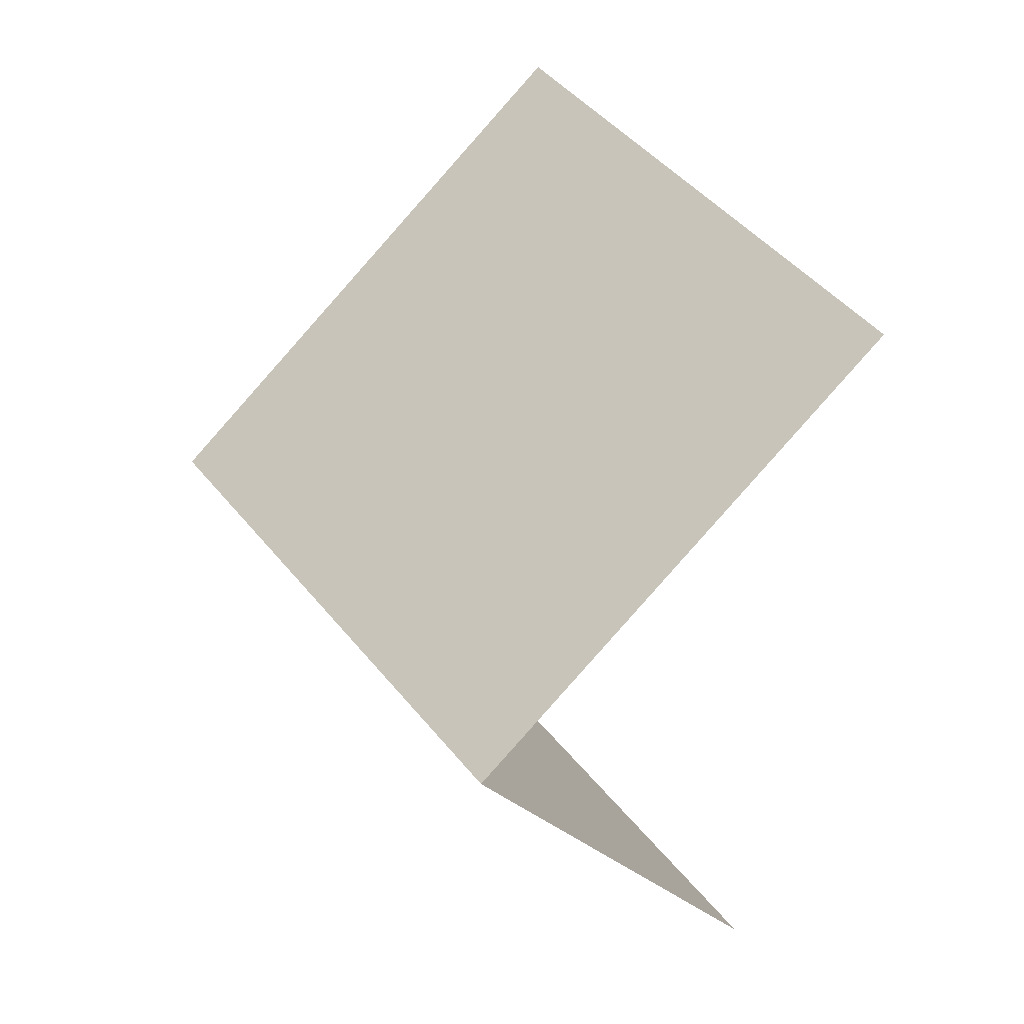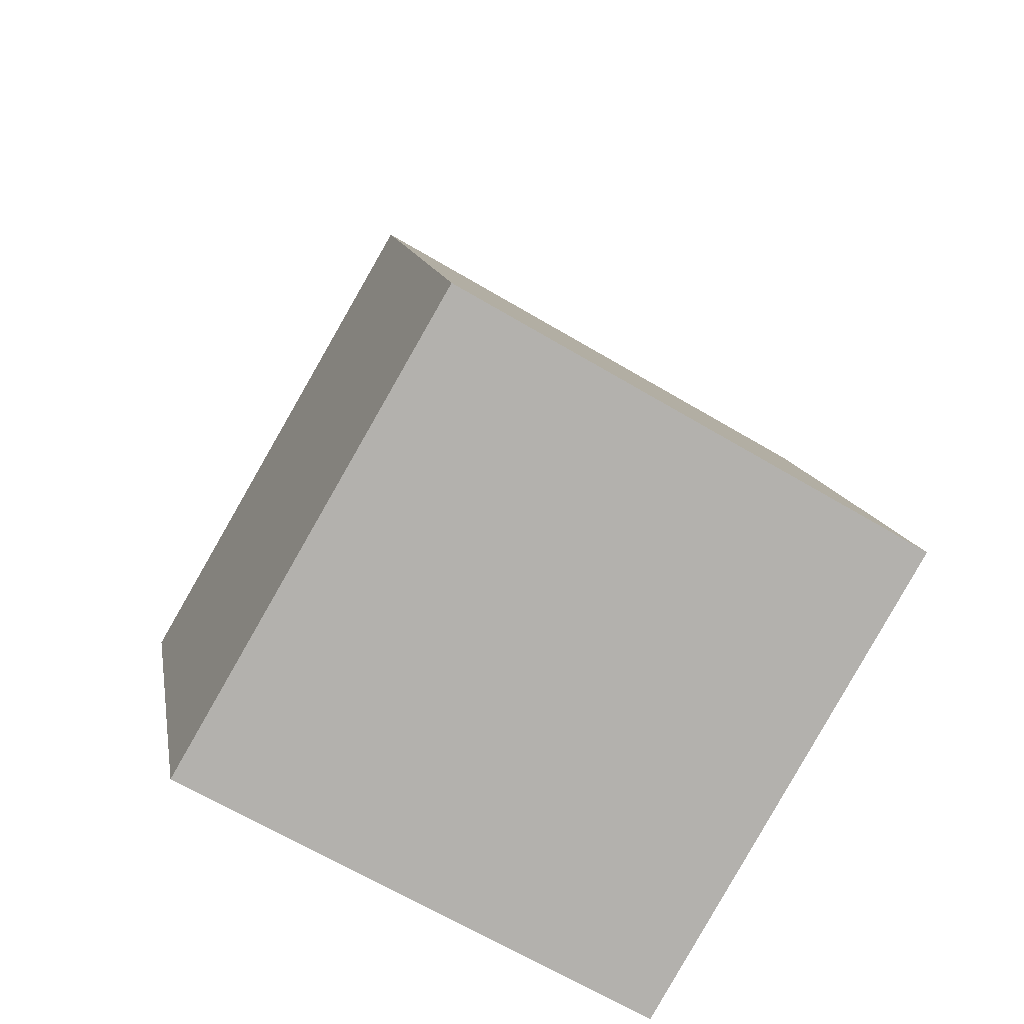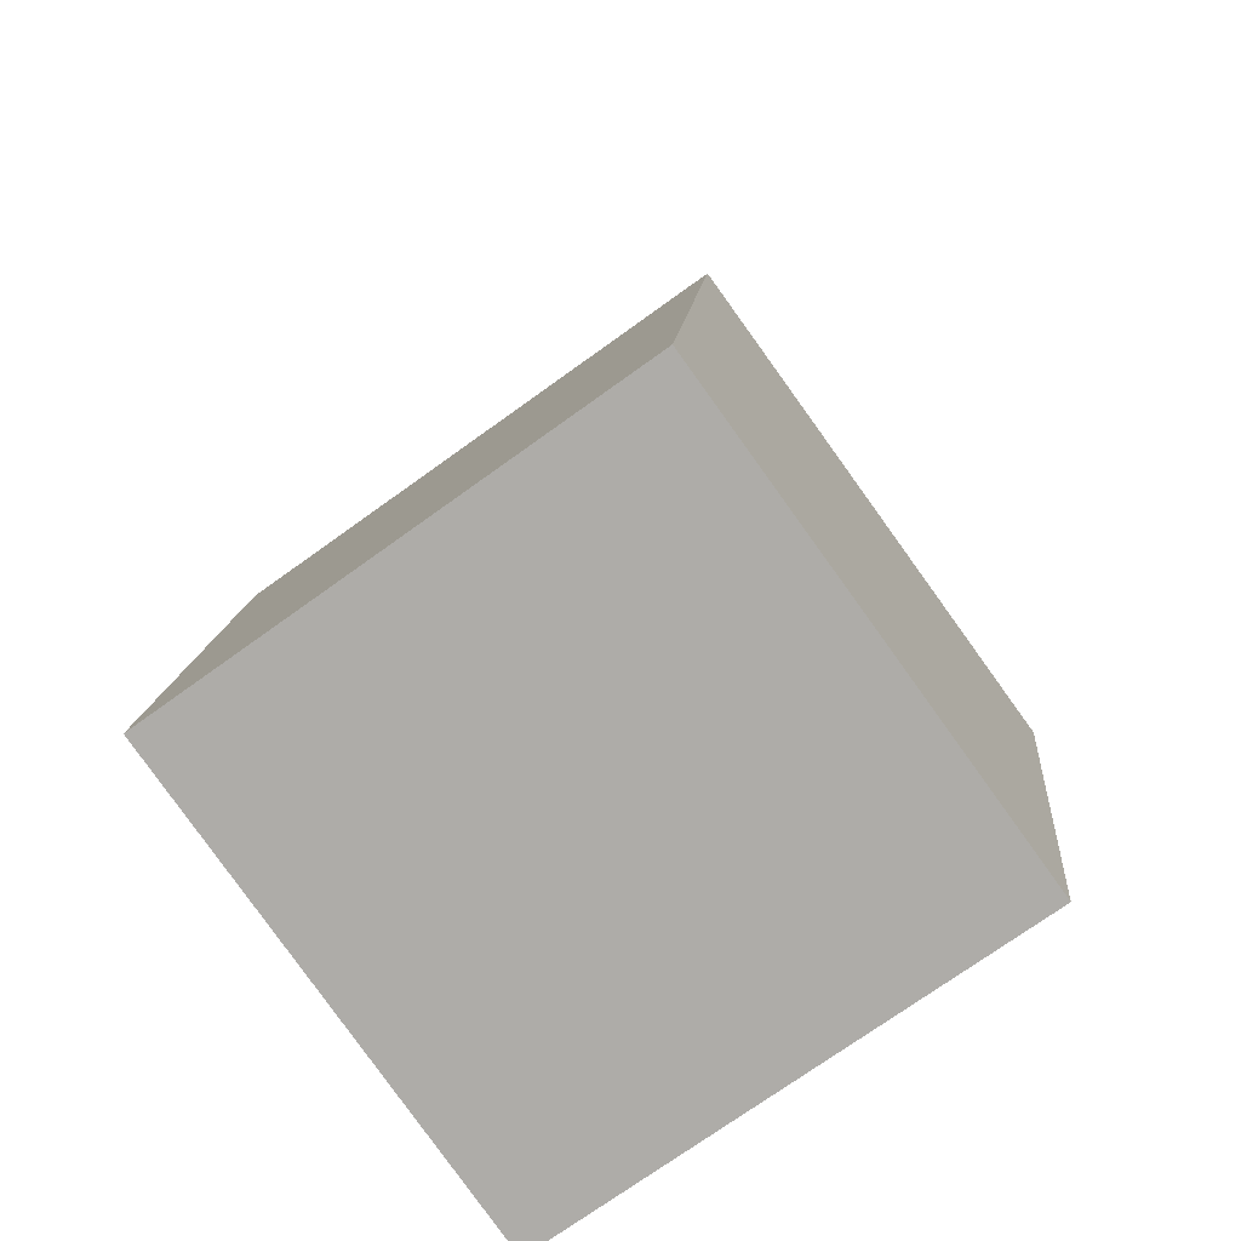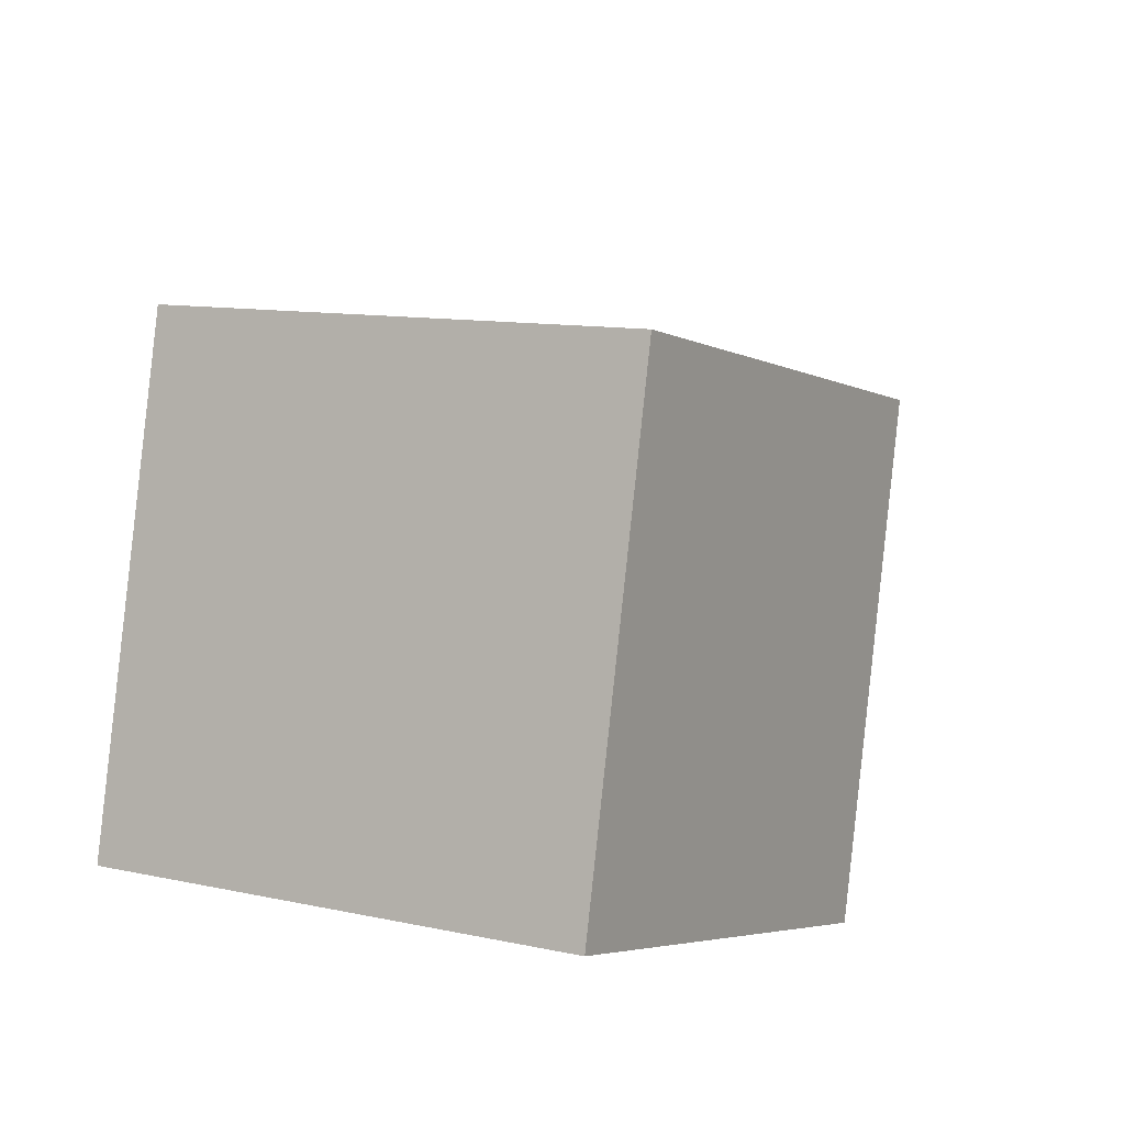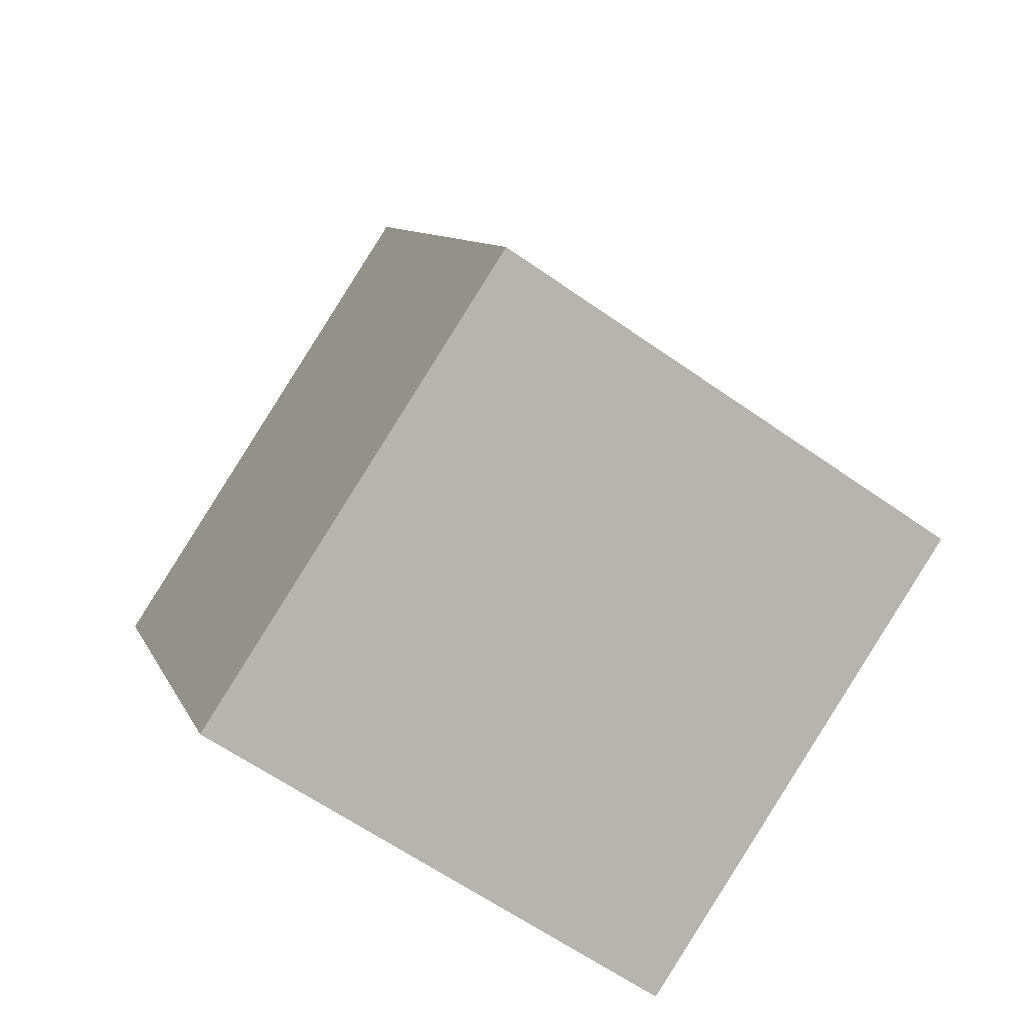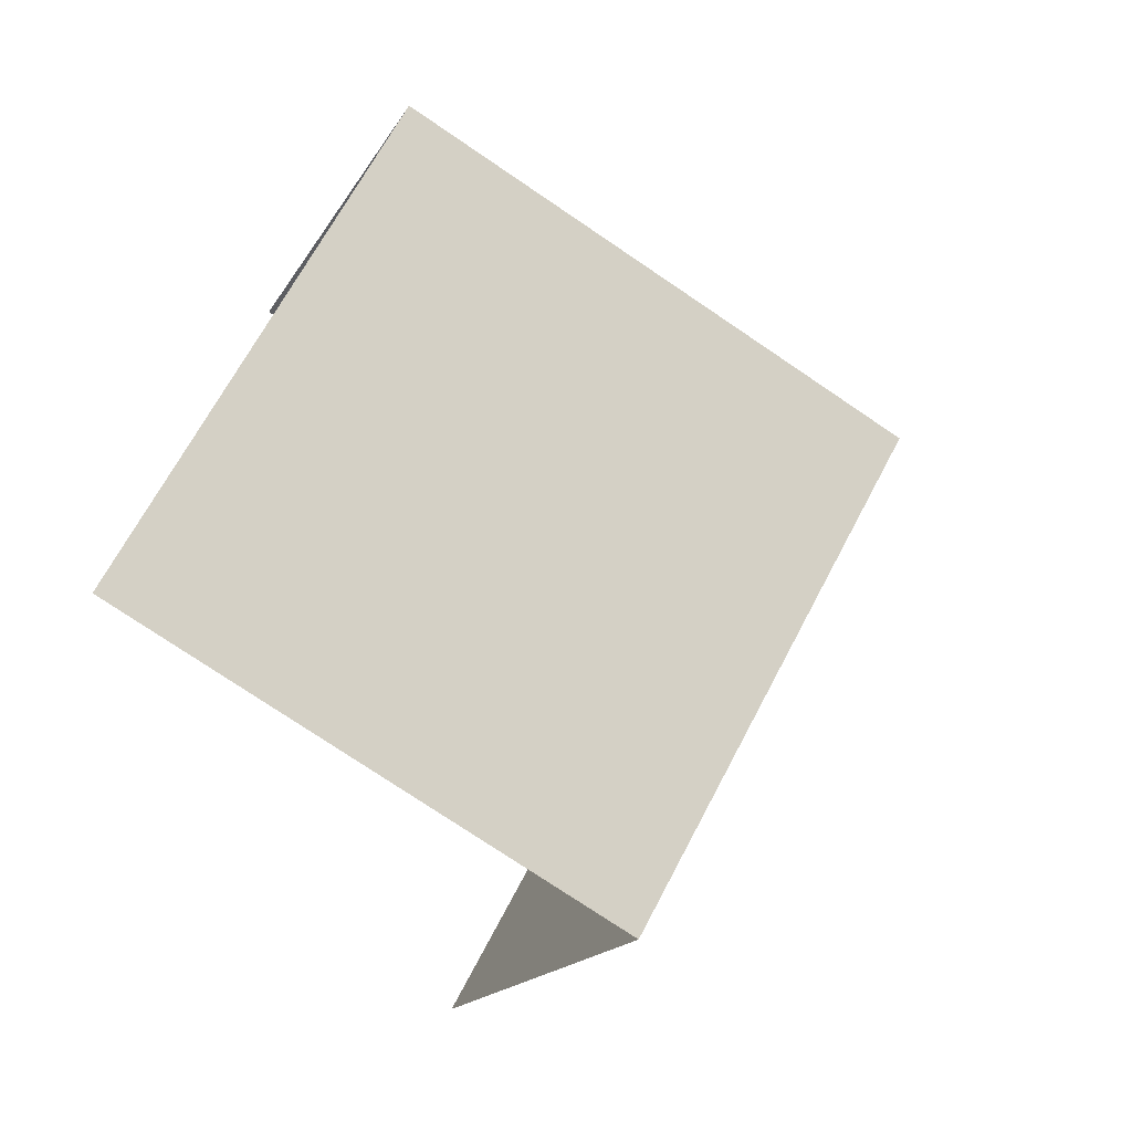
<metadata>
{"format":"obj","ext":"obj","renderer":"f3d","projection":"perspective","resolution":1024,"background":"white","views":[{"elev":68.8,"azim":88.3,"up":"+Y"},{"elev":44.2,"azim":-73.8,"up":"+Z"},{"elev":41.8,"azim":-169.6,"up":"+Z"},{"elev":-29.8,"azim":-21.6,"up":"+Y"},{"elev":53.5,"azim":42.9,"up":"+Z"},{"elev":-39.2,"azim":-75.2,"up":"+Y"}]}
</metadata>
<code>
o Cube
v -1.481 1.796 1.982
v -1.098 -2.337 -0.3614
v -4.594 3.353 -1.273
v -4.211 -0.7793 -3.617
v 2.107 3.588 -0.5923
v 2.49 -0.5442 -2.936
v -1.006 5.145 -3.847
v -0.623 1.013 -6.191
f 1 5 7 3
f 4 3 7 8
f 8 7 5 6
f 6 2 4 8
f 2 1 3 4
f 6 5 1 2

</code>
